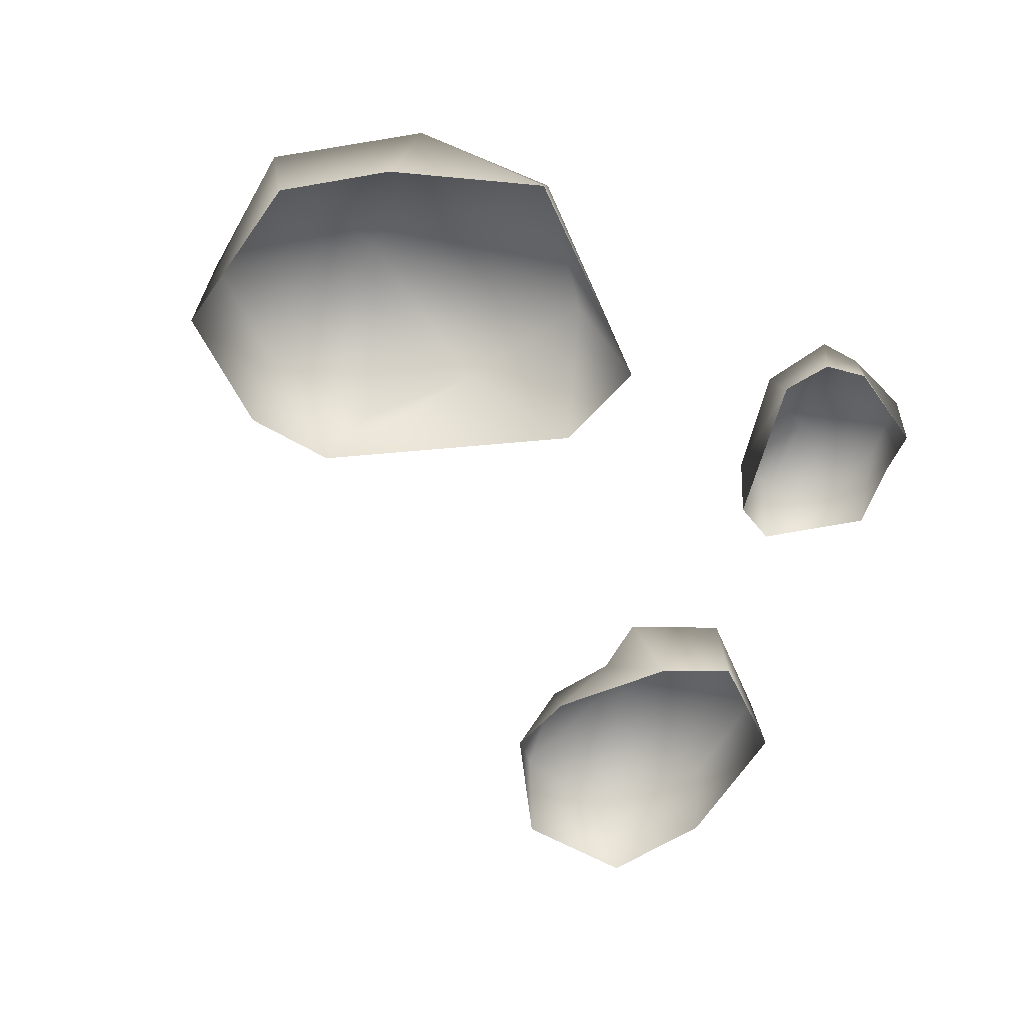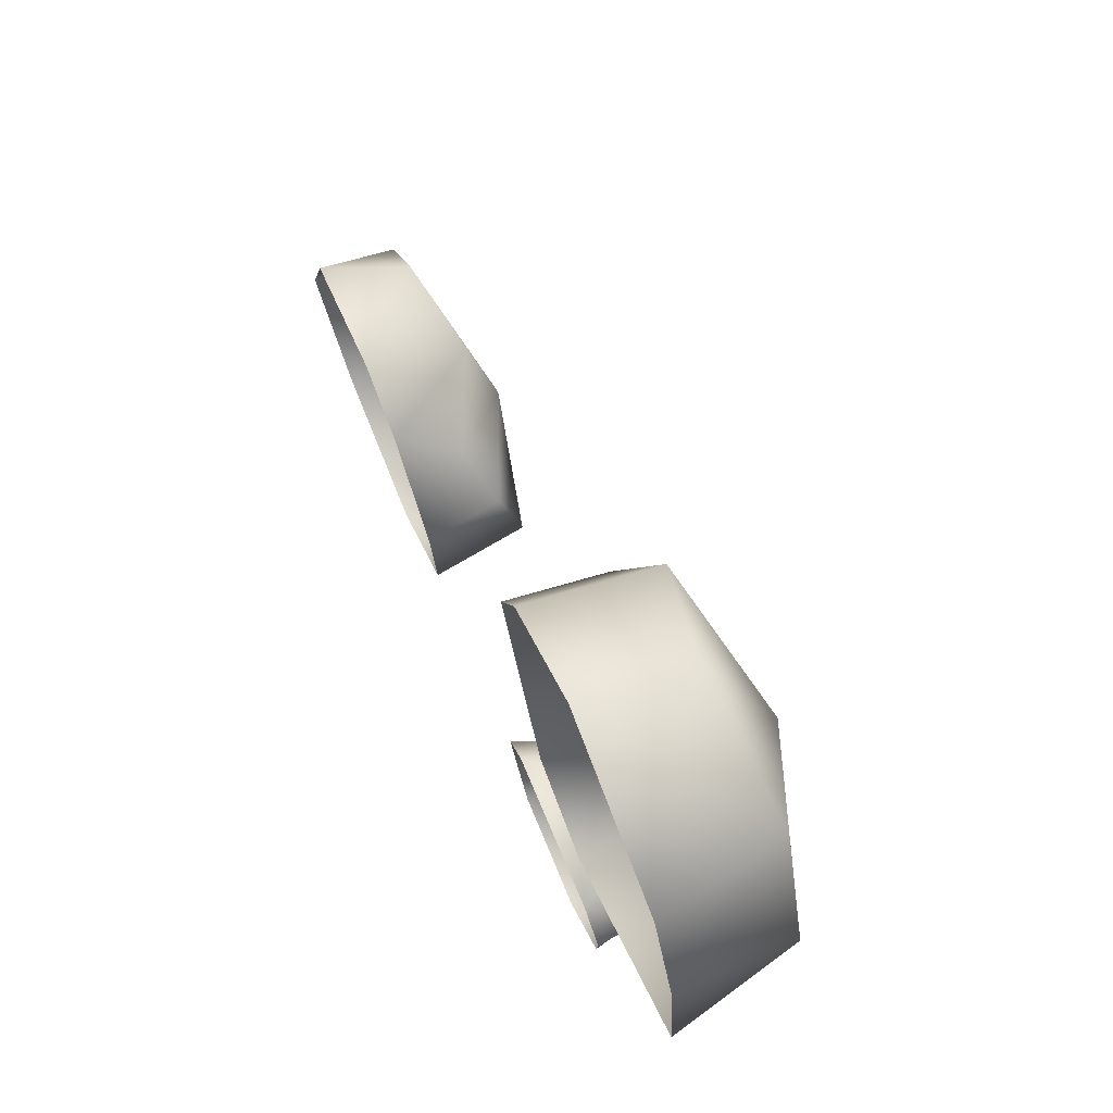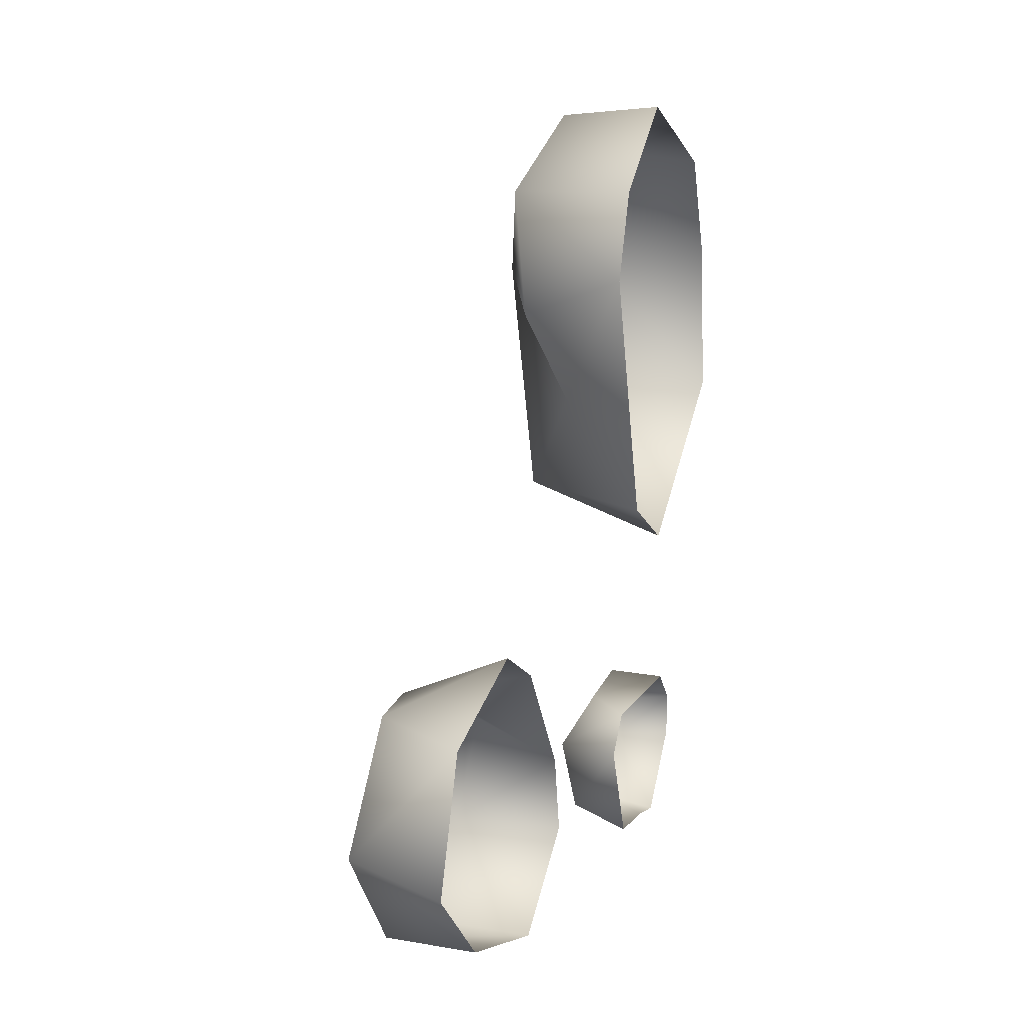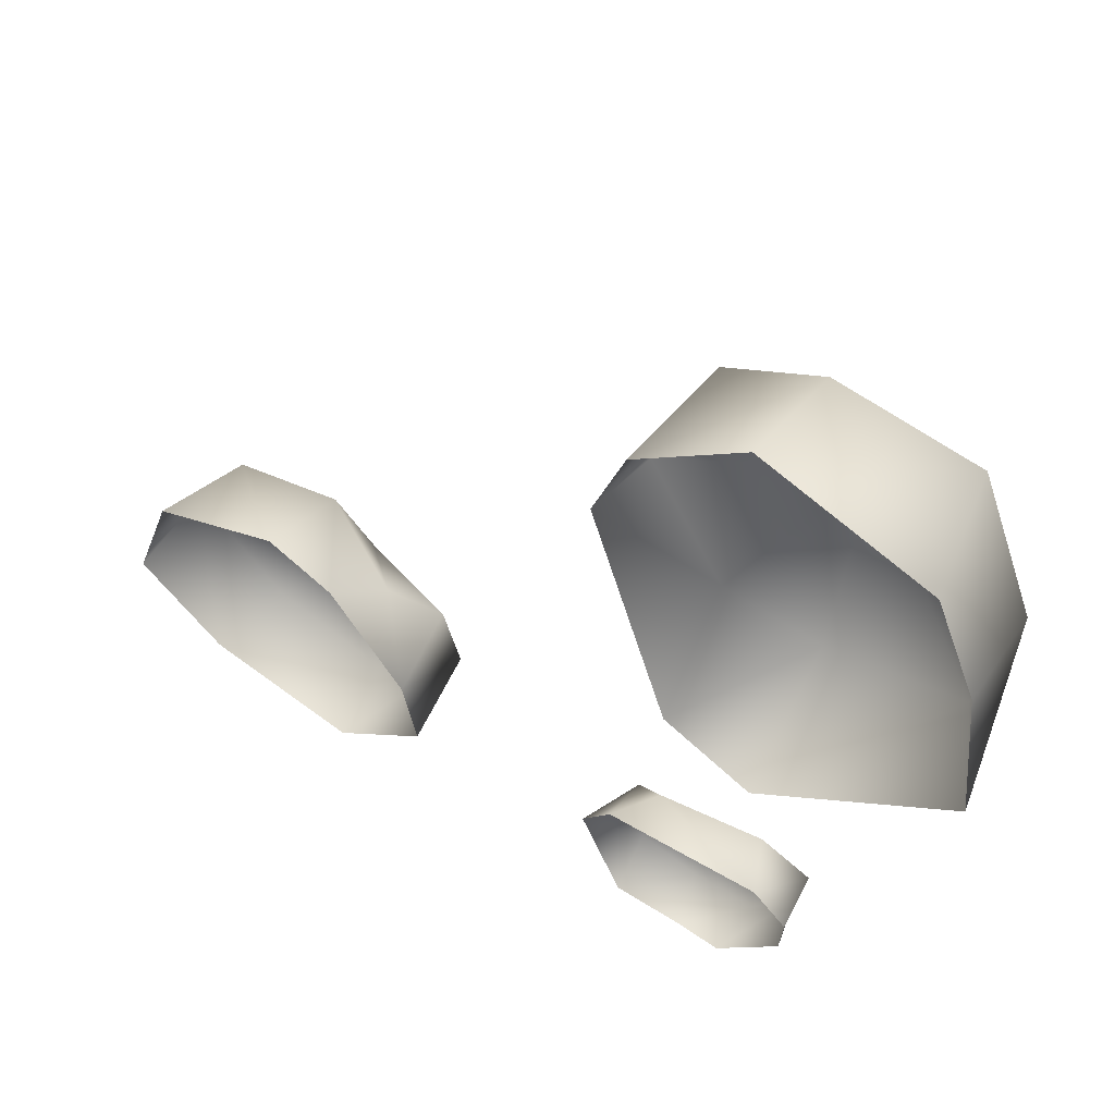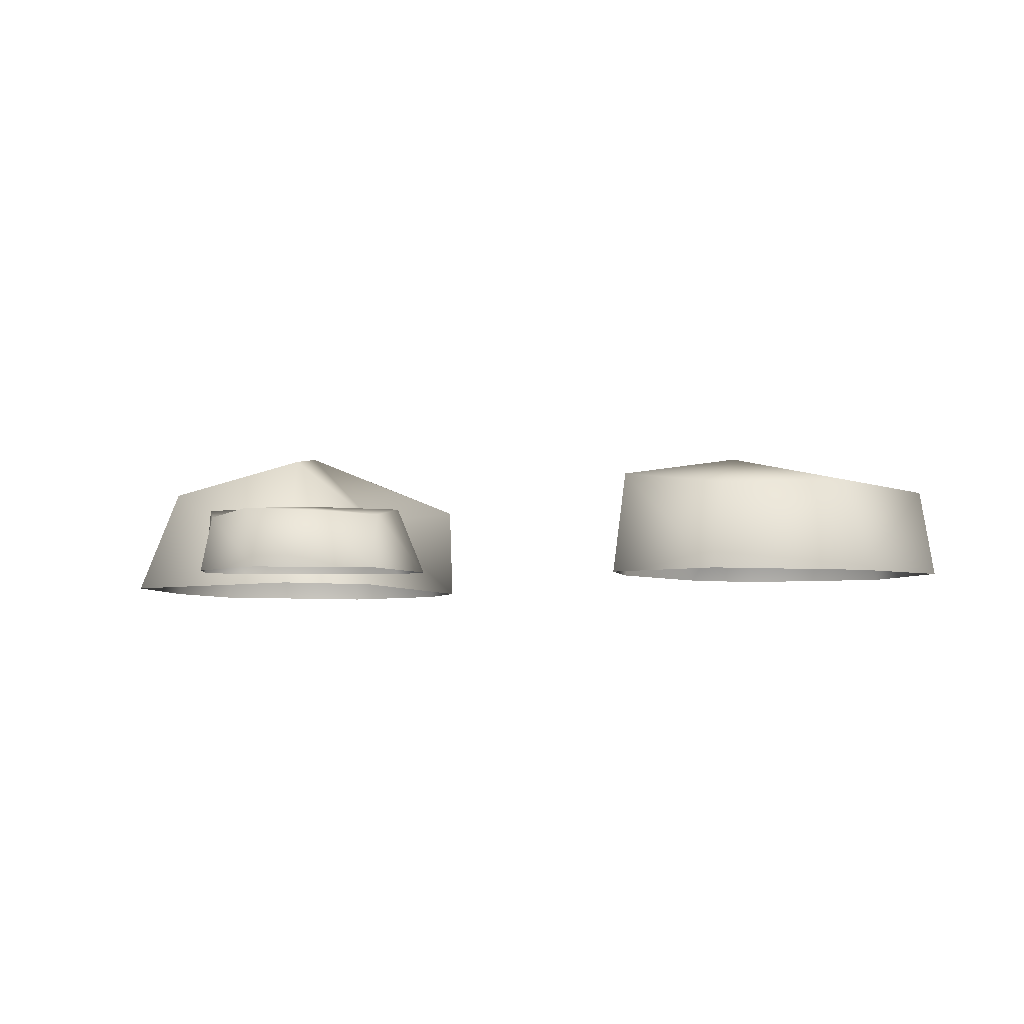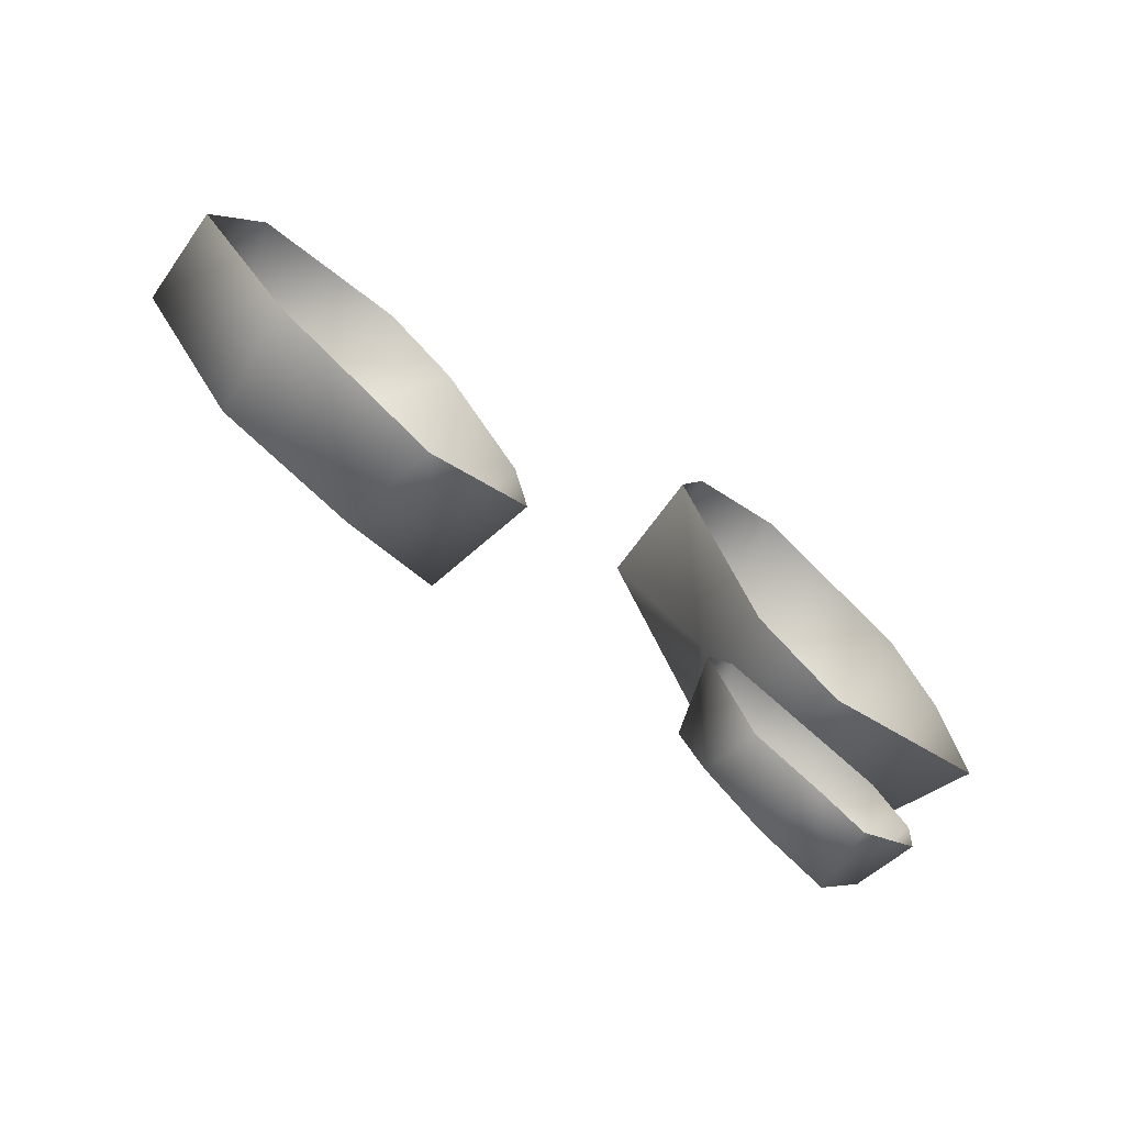
<metadata>
{"format":"obj","ext":"obj","renderer":"f3d","projection":"perspective","resolution":1024,"background":"white","views":[{"elev":-56.3,"azim":78.3,"up":"+Y"},{"elev":72.3,"azim":66.9,"up":"+Z"},{"elev":13.4,"azim":-71.7,"up":"+Z"},{"elev":53.5,"azim":31.4,"up":"+Z"},{"elev":-4.9,"azim":-178.0,"up":"+Y"},{"elev":-71.9,"azim":-41.6,"up":"+Z"}]}
</metadata>
<code>
o lod0_Sphere
v 2.322 0.4166 -2.692
v 2.405 0.5145 -2.326
v 2.436 -0.1076 -2.669
v 2.468 -0.1076 -2.256
v 1.929 0.3895 -1.834
v 2.12 -0.1076 -1.913
v 0.8766 0.2907 -1.796
v 0.5476 -0.1076 -1.868
v 0.5128 0.5292 -2.248
v 0.2535 -0.1076 -2.214
v 0.646 0.4204 -2.961
v 0.6719 -0.1076 -3.18
v 1.233 0.4442 -3.217
v 1.355 -0.1076 -3.251
v 1.356 0.5502 -2.365
v 1.891 0.4608 -3.291
v 1.798 -0.1076 -3.343
v 1.773 0.9305 4.226
v 0.7352 1.126 3.526
v 1.659 -0.1071 4.337
v 0.5958 -0.1071 3.556
v 0.2874 0.8736 2.333
v 0.2792 -0.1071 2.713
v 1.134 0.6893 1.325
v 1.059 -0.1071 0.2133
v 1.9 1.298 0.2446
v 1.952 -0.1071 -0.2701
v 3.403 0.9791 0.9323
v 3.871 -0.1071 1.09
v 3.693 1.032 2.334
v 3.71 -0.1071 2.617
v 2.017 1.582 2.568
v 3.099 1.069 3.791
v 3.291 -0.1071 3.647
v -2.72 0.7349 -2.948
v -1.791 0.8863 -2.278
v -2.621 -0.1073 -3.018
v -1.665 -0.1074 -2.306
v -1.813 0.6593 -1.233
v -1.806 -0.1074 -1.575
v -2.331 0.4954 -1.021
v -2.559 -0.1074 -0.5118
v -3.188 0.891 -0.5853
v -3.223 -0.1074 -0.1529
v -4.159 0.7106 -0.4783
v -4.541 -0.1069 -0.5794
v -4.867 0.75 -1.519
v -4.969 -0.1067 -1.749
v -2.947 1.119 -1.419
v -3.942 0.785 -2.609
v -4.115 -0.1073 -2.552
f 1 4 3
f 2 6 4
f 6 7 8
f 8 9 10
f 10 11 12
f 12 13 14
f 9 7 15
f 14 16 17
f 11 9 15
f 17 1 3
f 15 1 16
f 16 13 15
f 15 7 5
f 13 11 15
f 2 1 15
f 15 5 2
f 18 21 20
f 19 23 21
f 23 24 25
f 25 26 27
f 27 28 29
f 29 30 31
f 26 24 32
f 31 33 34
f 28 26 32
f 33 20 34
f 32 18 33
f 33 30 32
f 32 24 22
f 30 28 32
f 19 18 32
f 32 22 19
f 37 36 38
f 36 40 38
f 40 41 42
f 42 43 44
f 44 45 46
f 46 47 48
f 43 41 49
f 47 51 48
f 45 43 49
f 50 37 51
f 49 35 50
f 50 47 49
f 49 41 39
f 47 45 49
f 36 35 49
f 49 39 36
f 1 2 4
f 2 5 6
f 6 5 7
f 8 7 9
f 10 9 11
f 12 11 13
f 14 13 16
f 17 16 1
f 18 19 21
f 19 22 23
f 23 22 24
f 25 24 26
f 27 26 28
f 29 28 30
f 31 30 33
f 33 18 20
f 37 35 36
f 36 39 40
f 40 39 41
f 42 41 43
f 44 43 45
f 46 45 47
f 47 50 51
f 50 35 37

</code>
